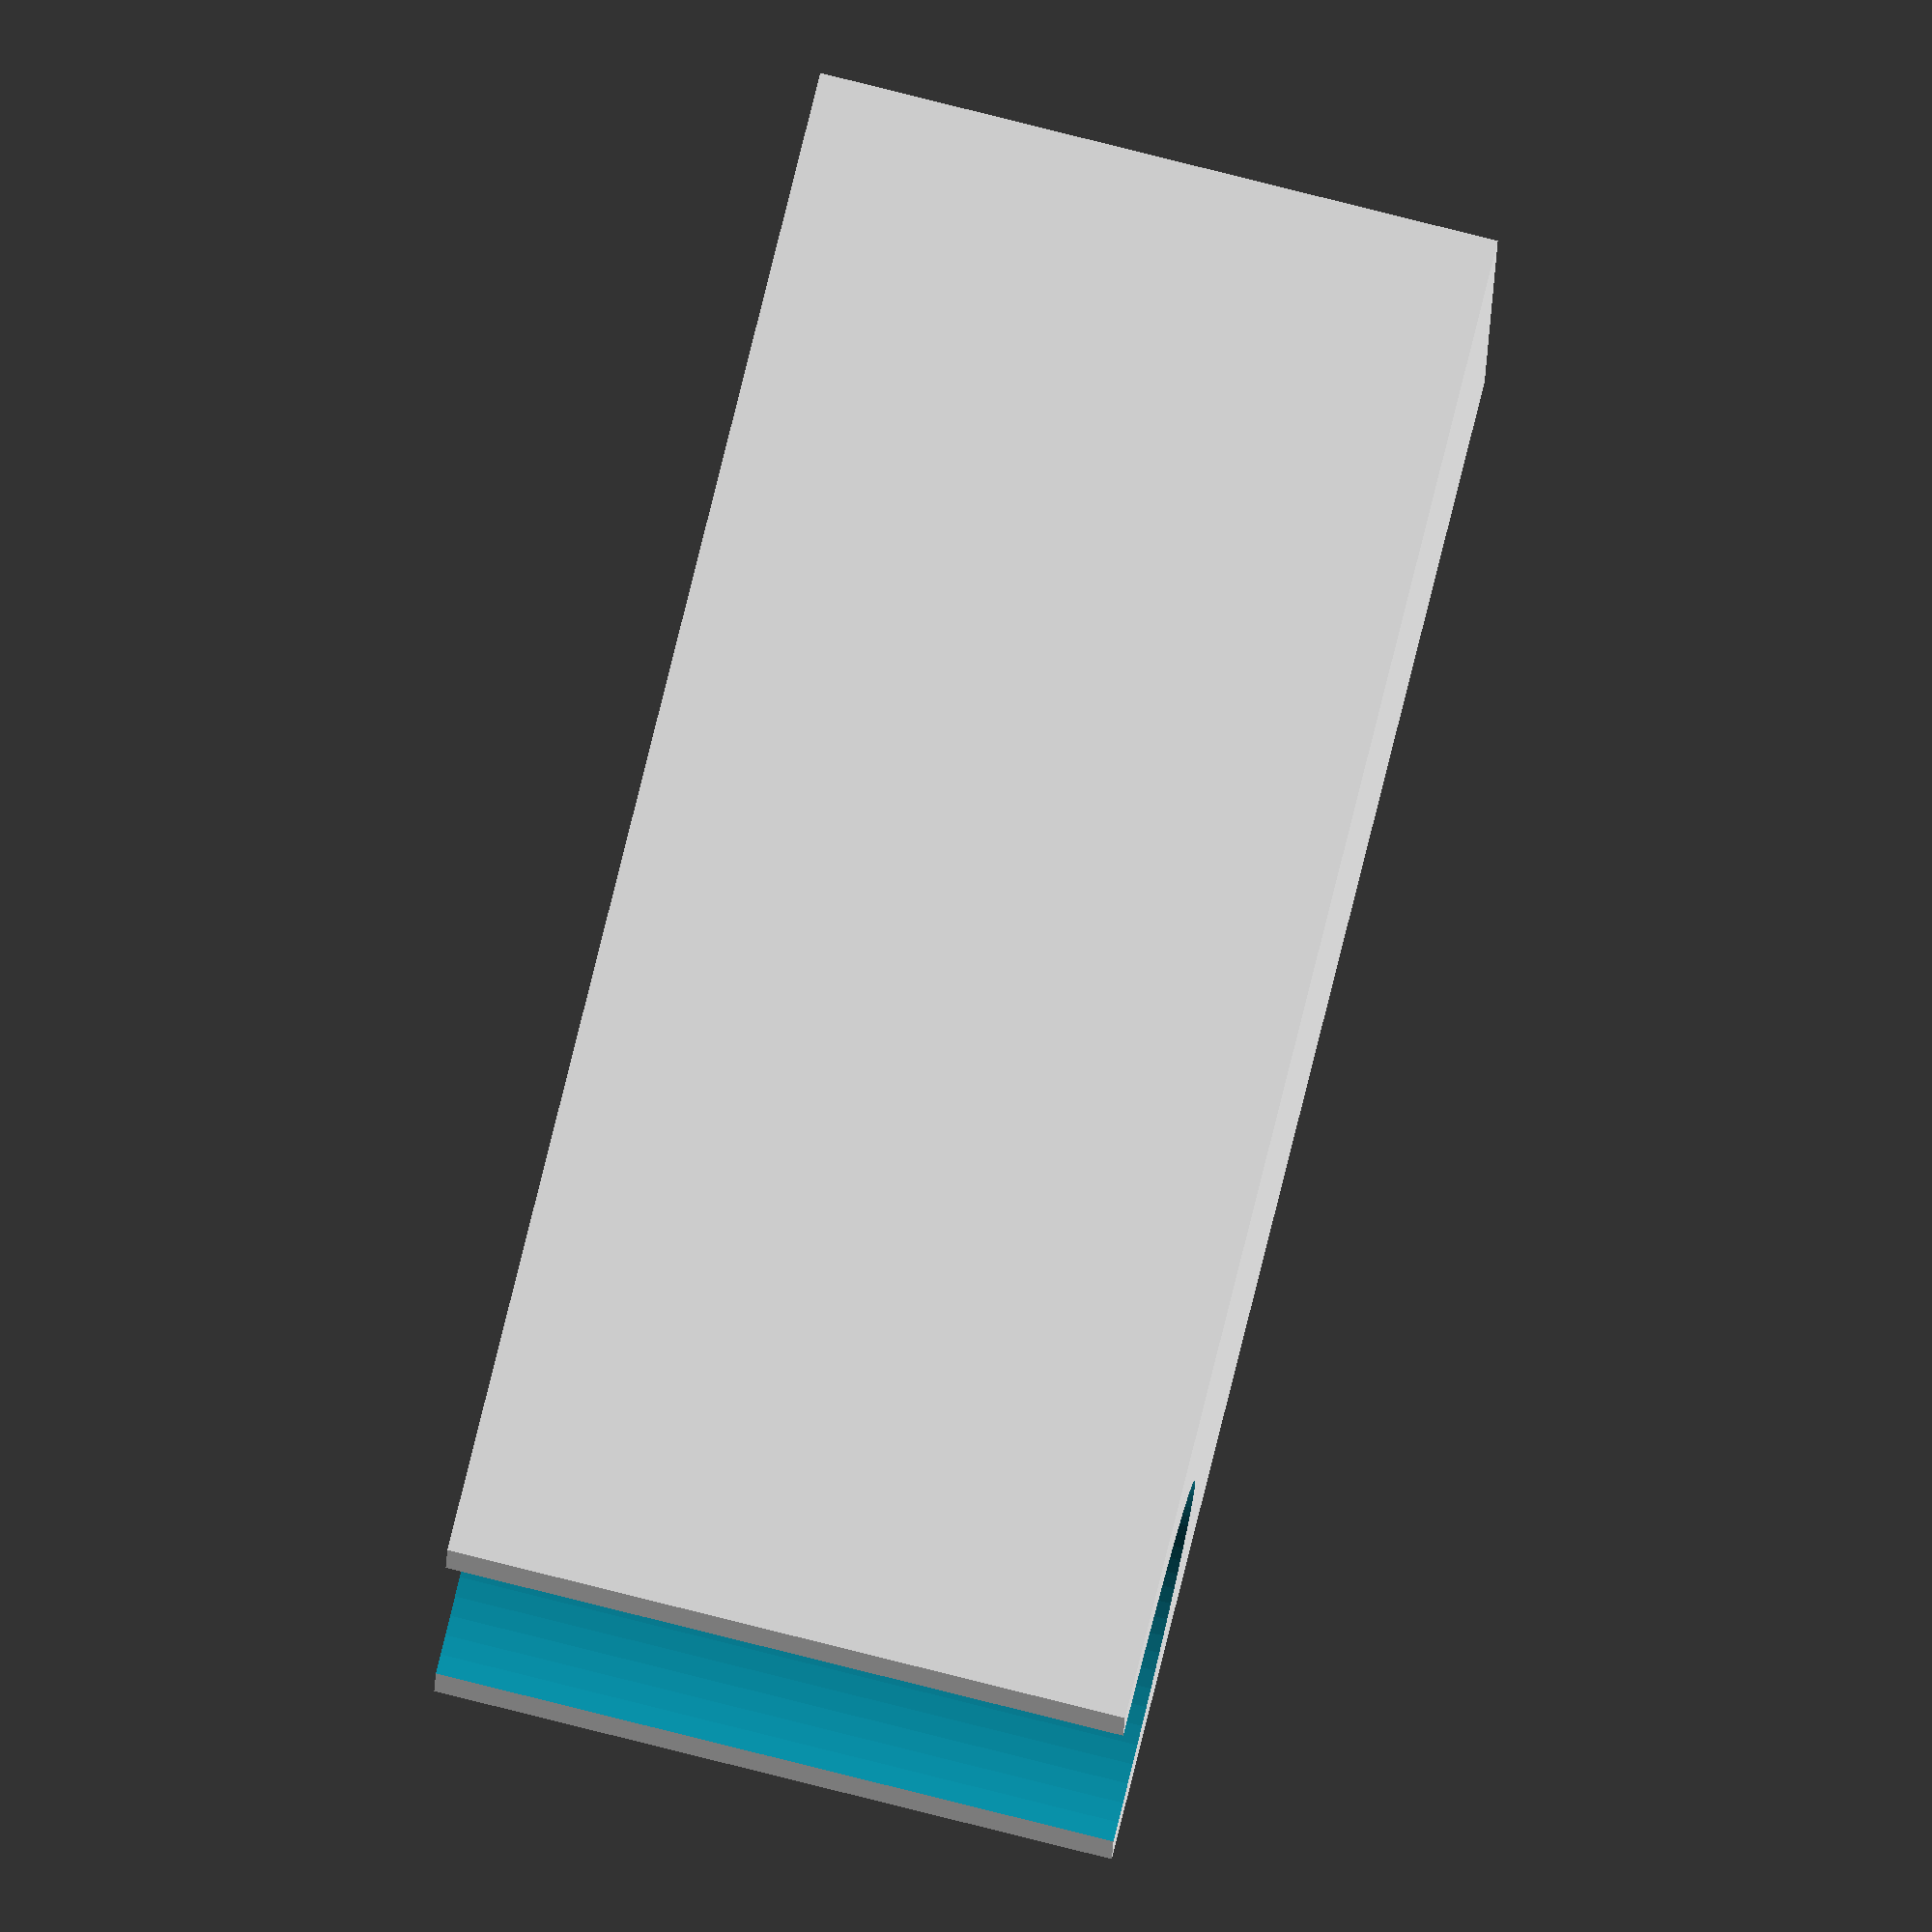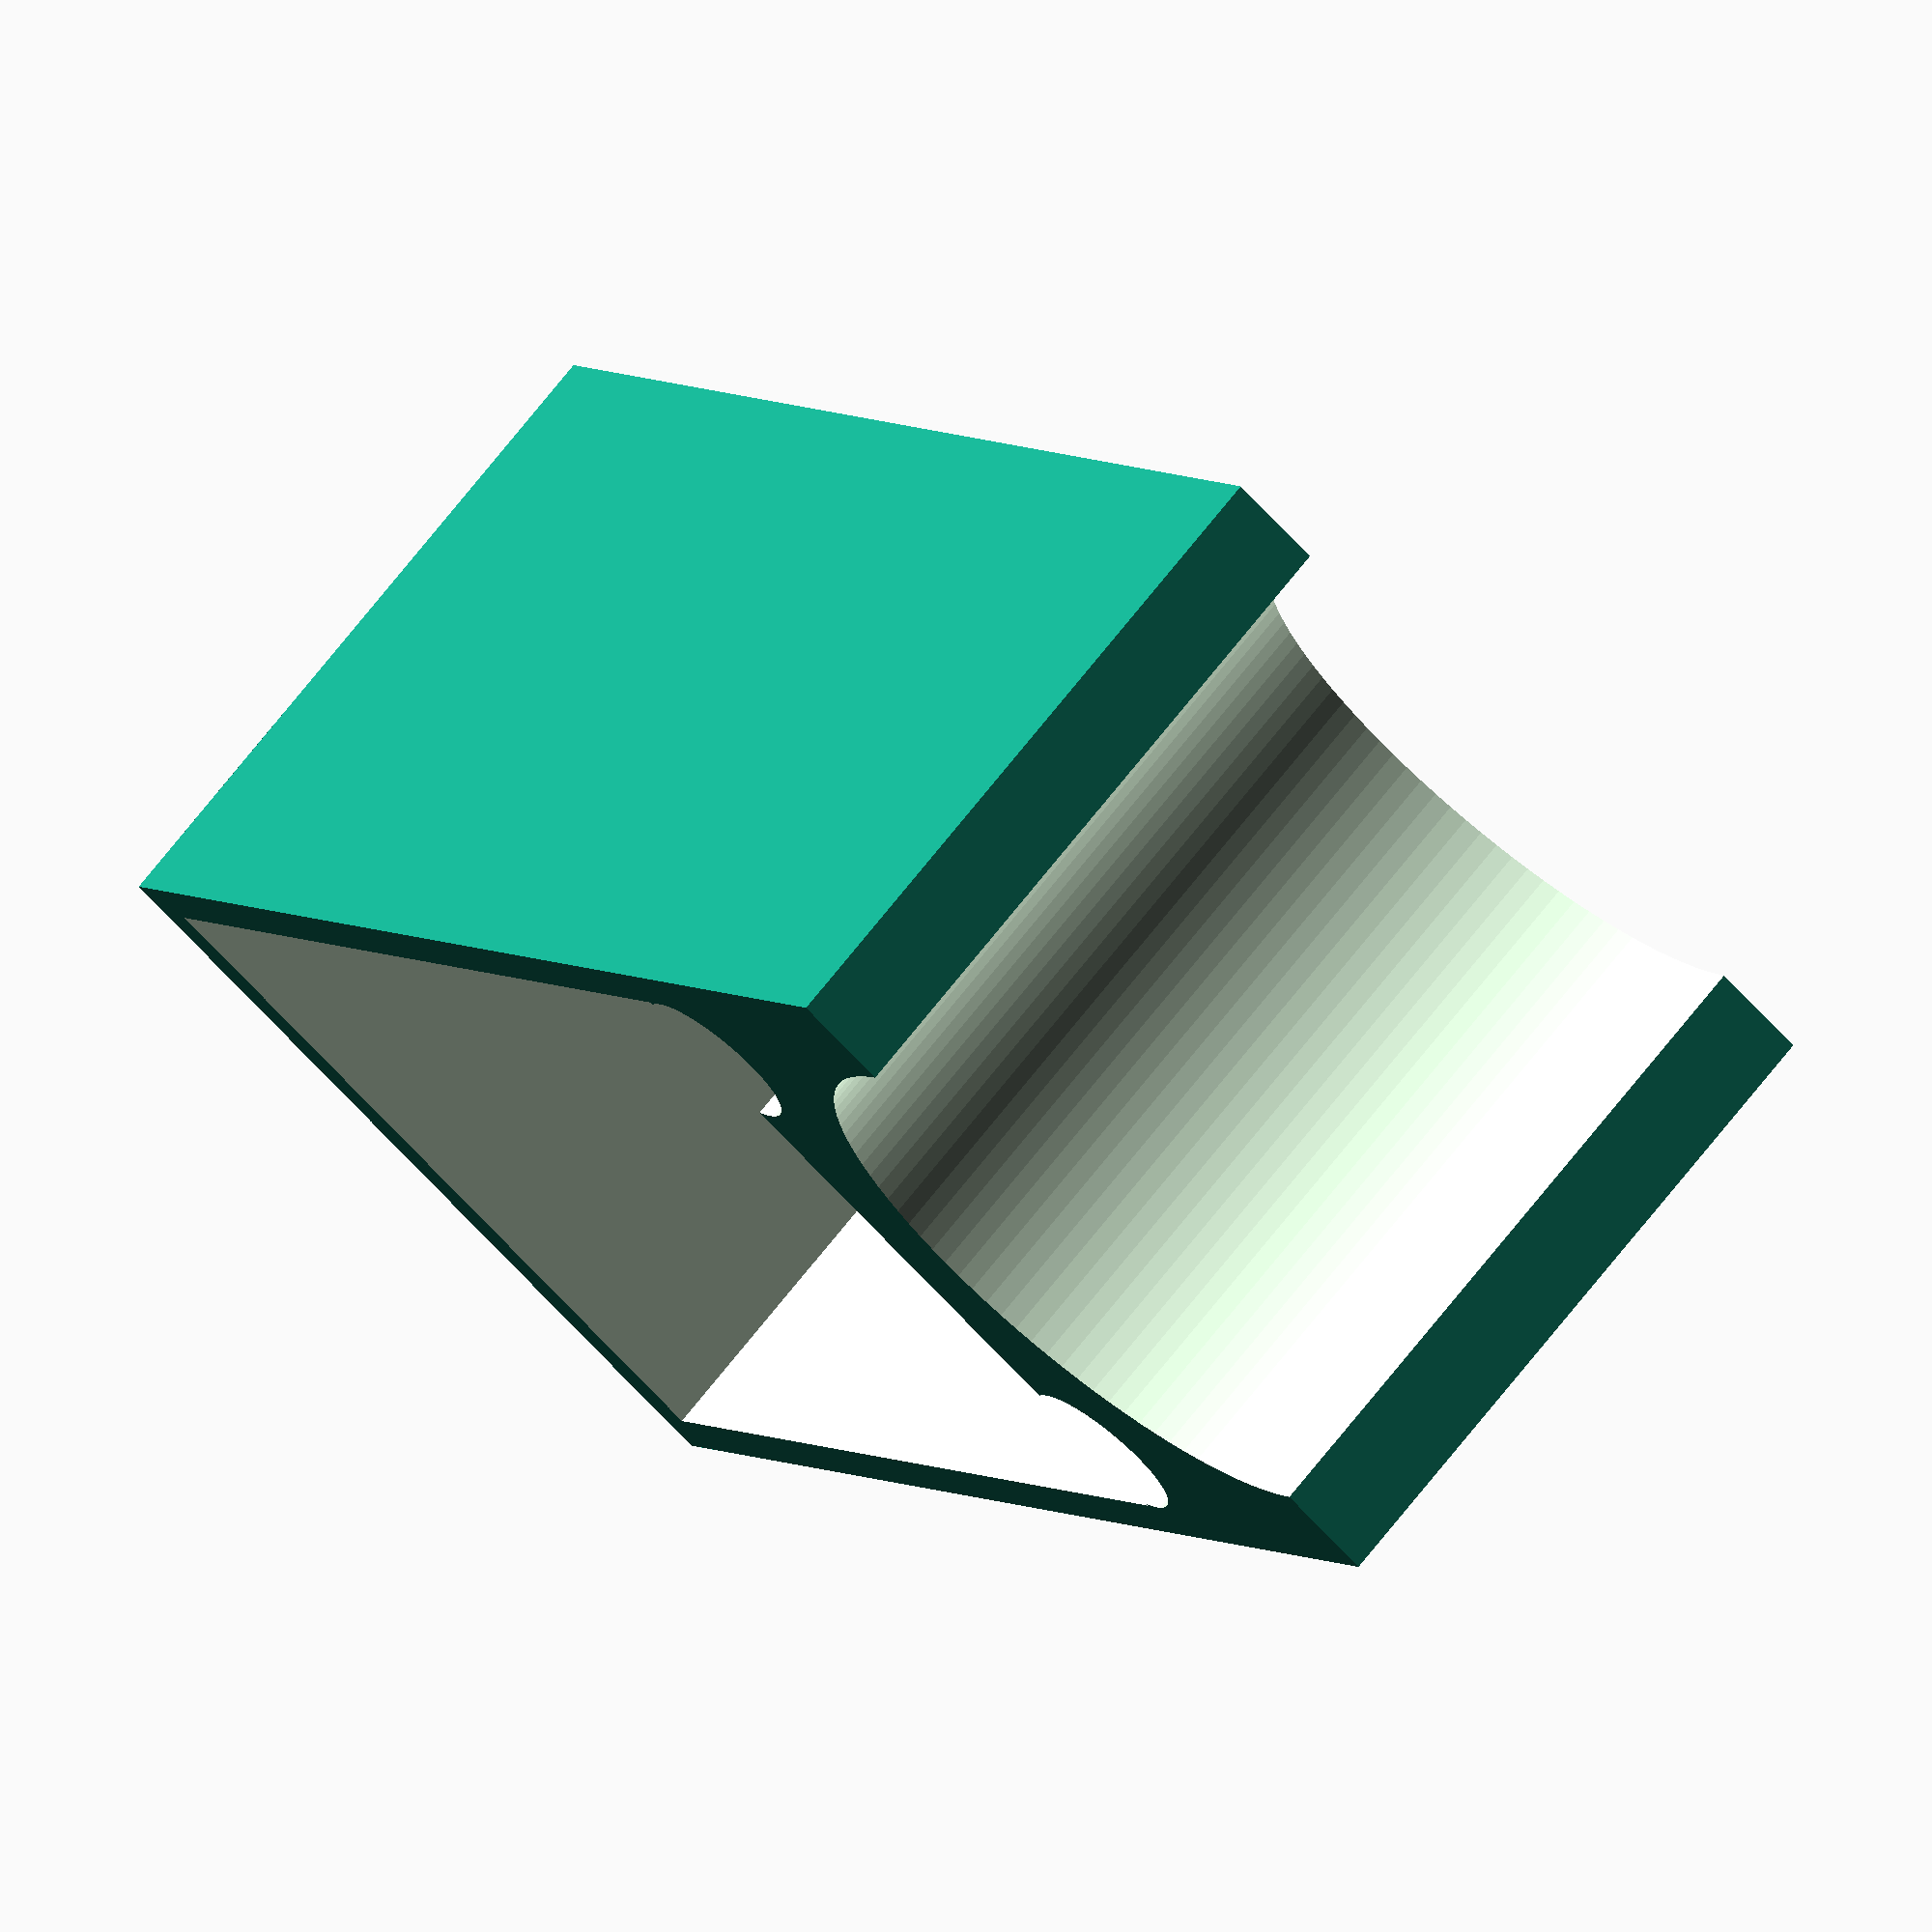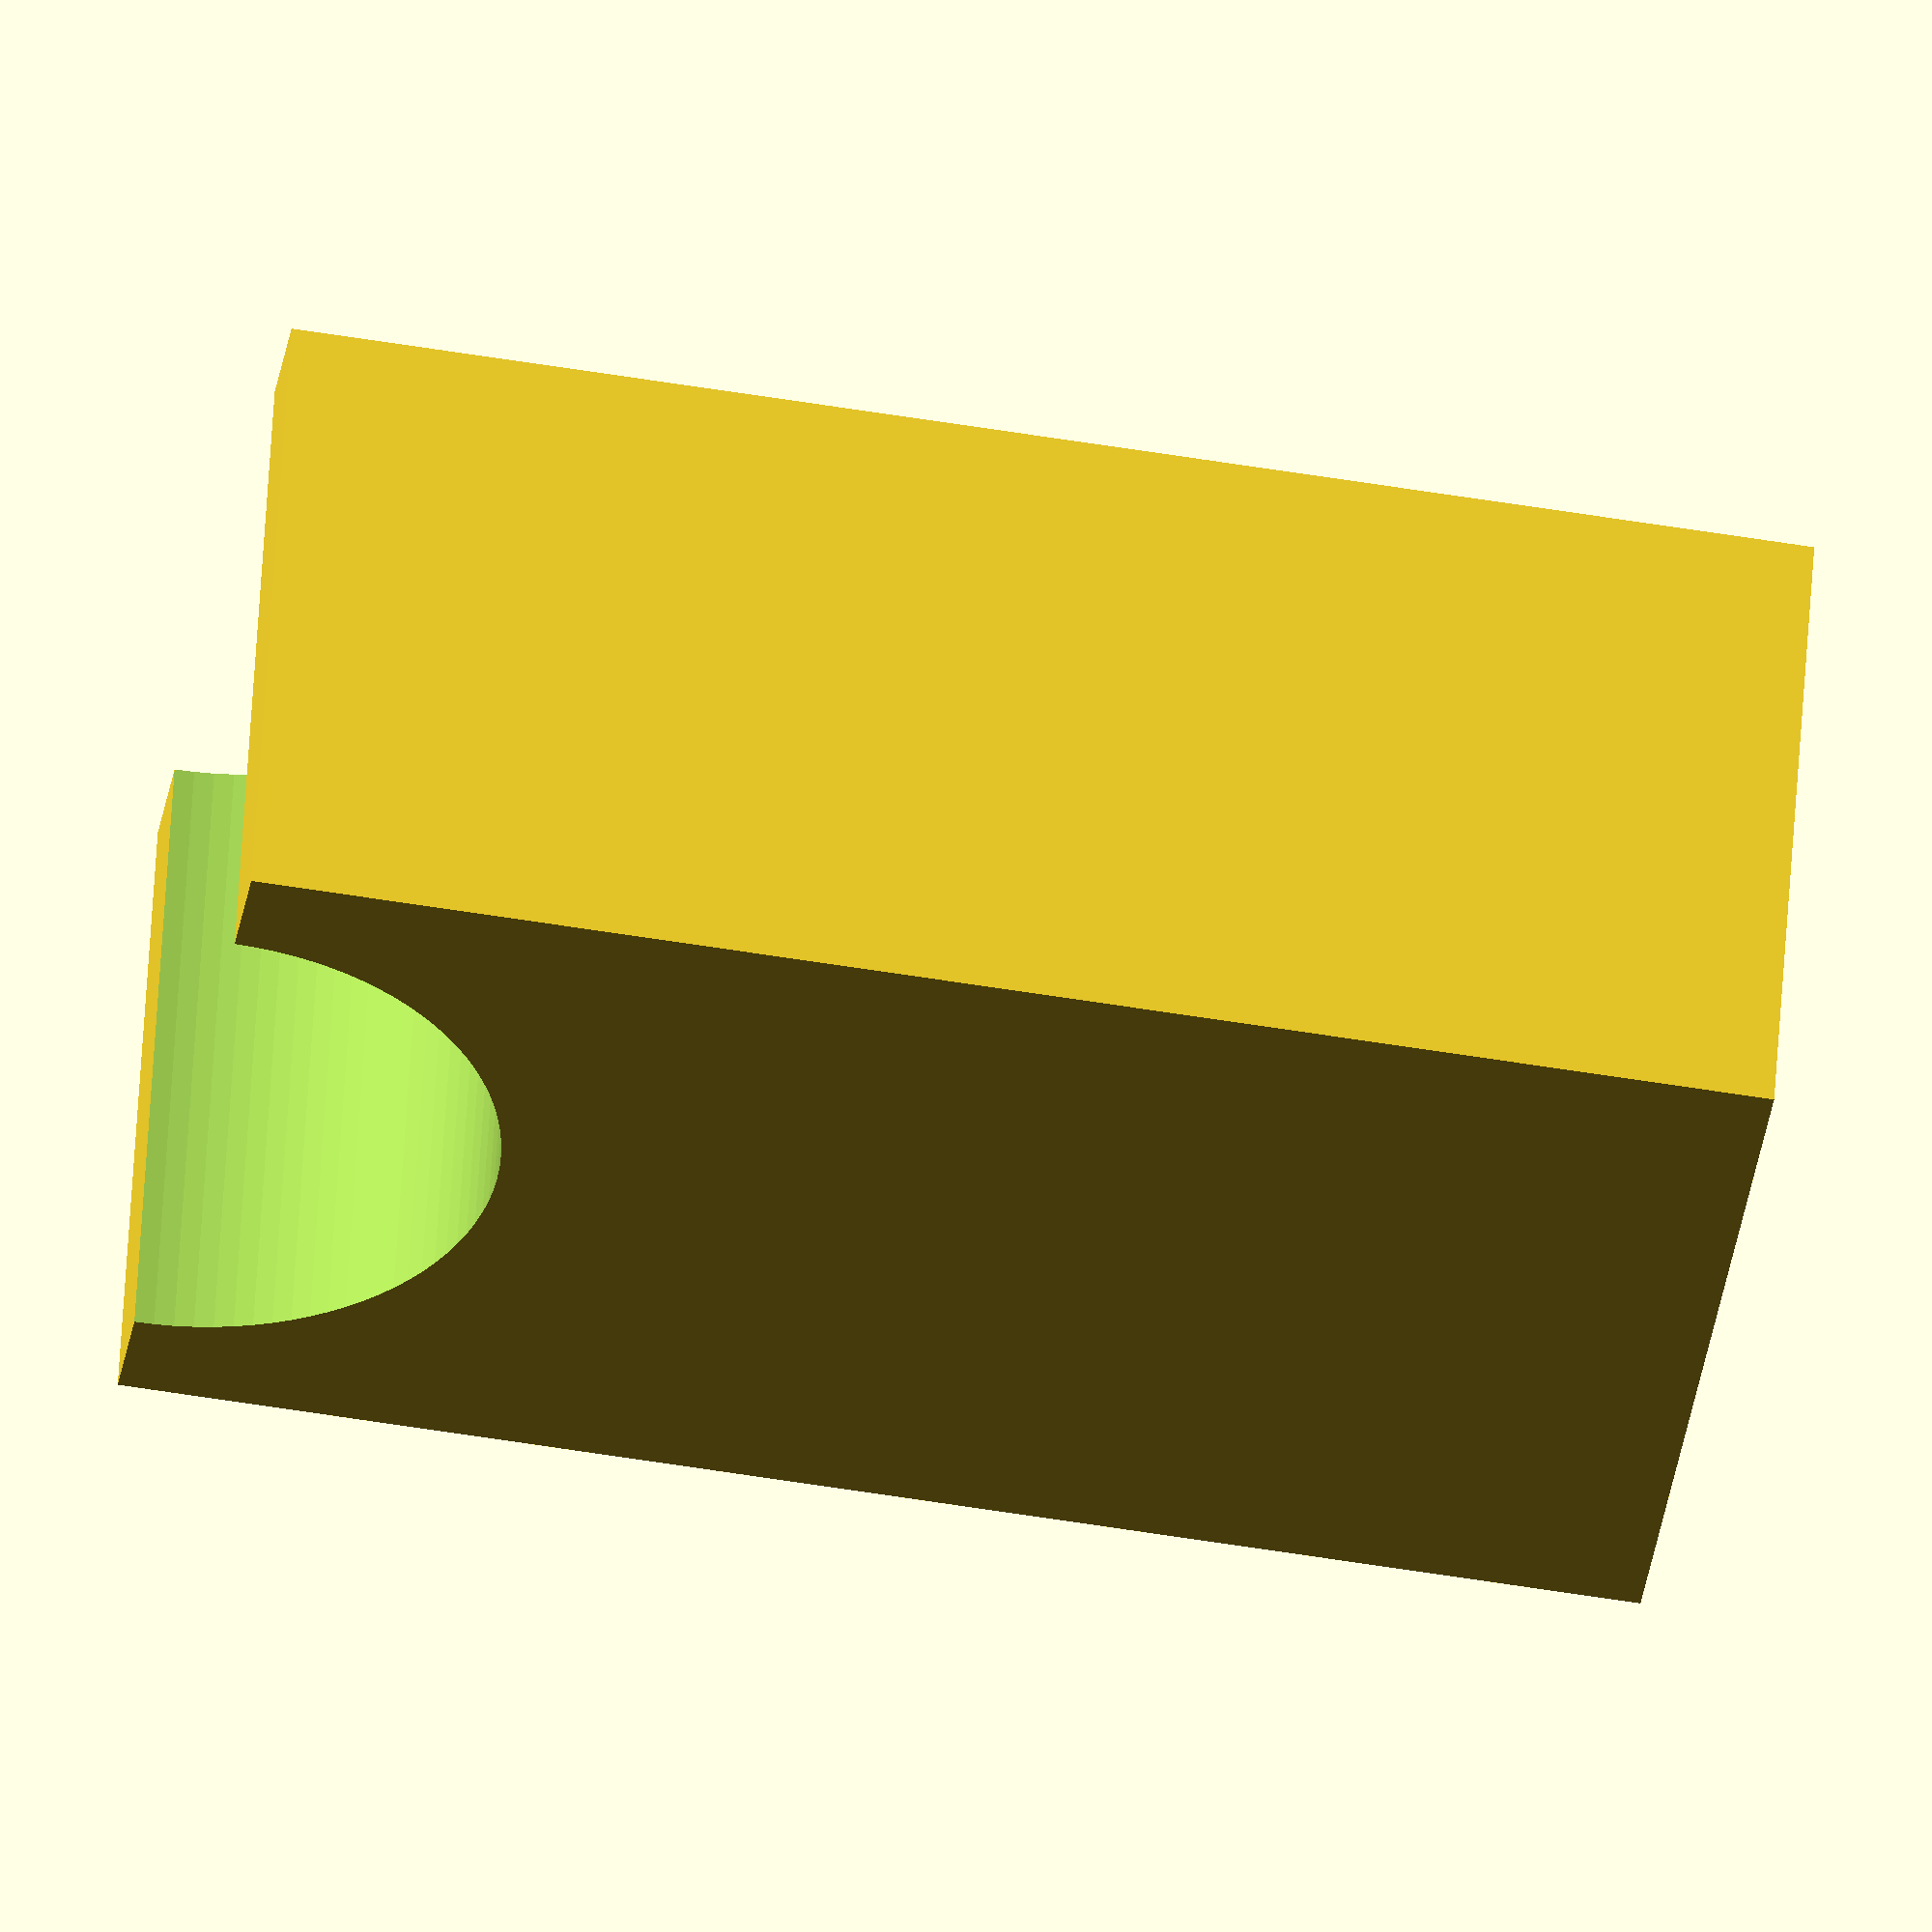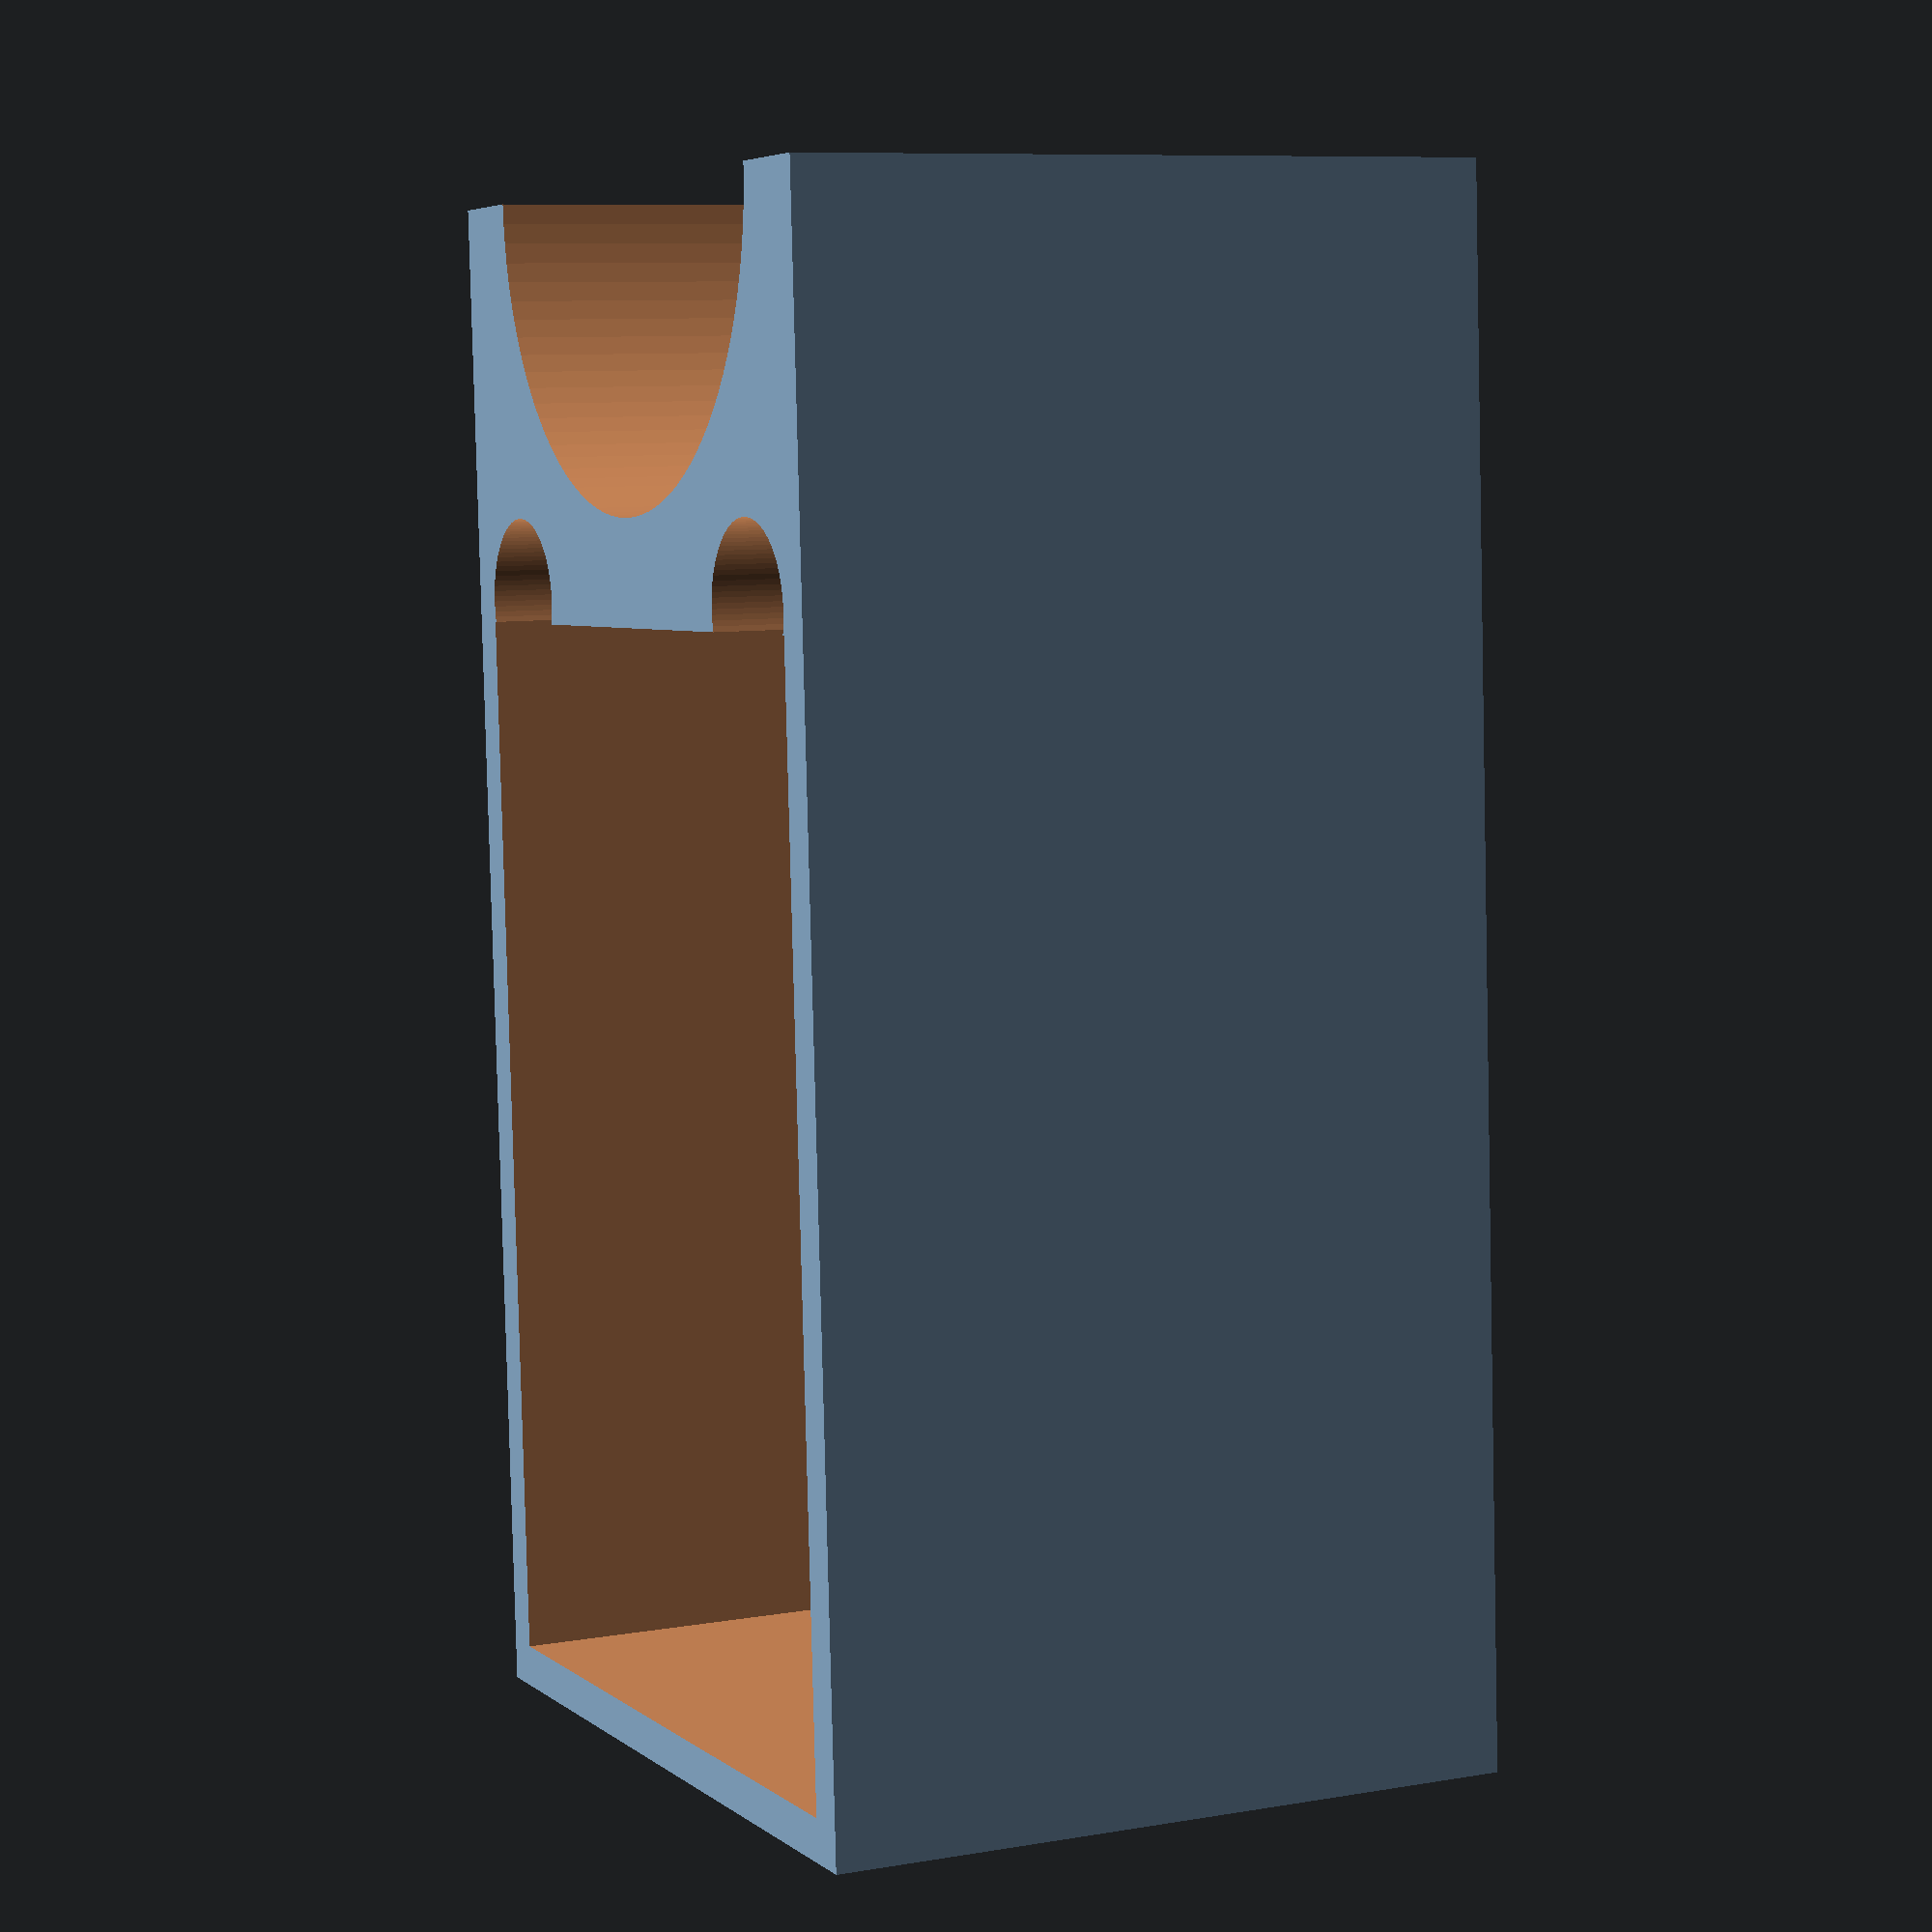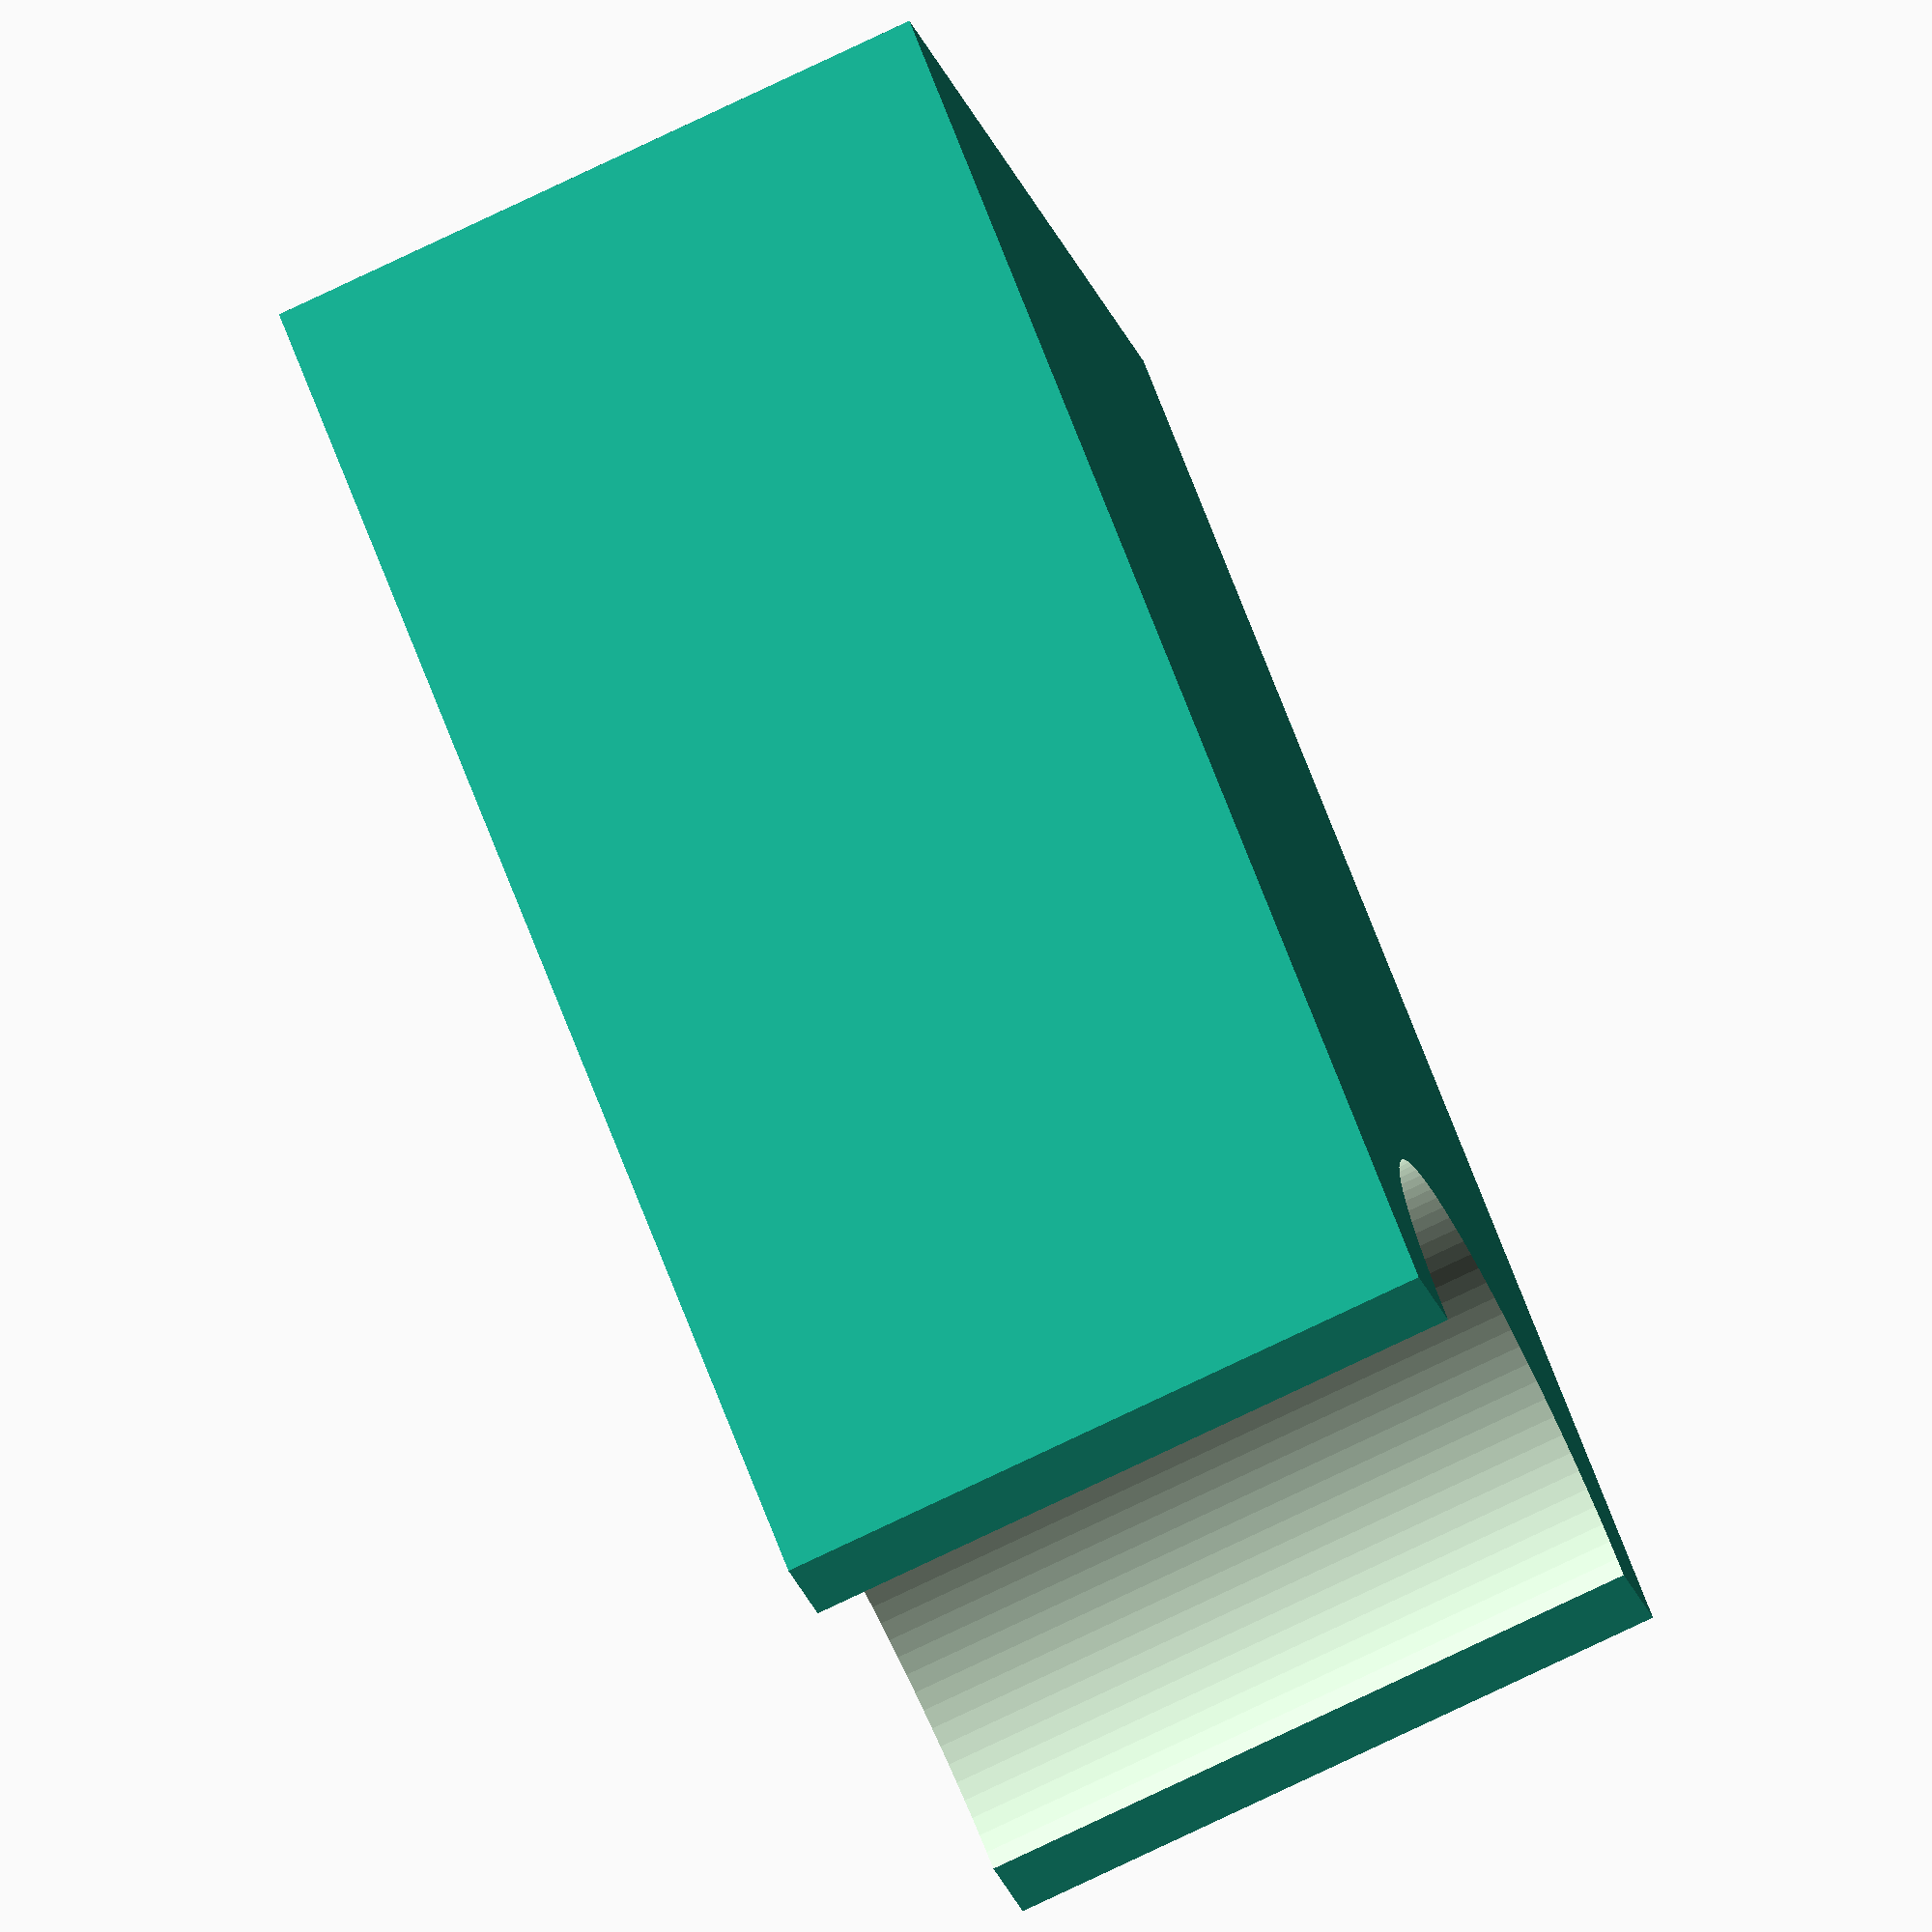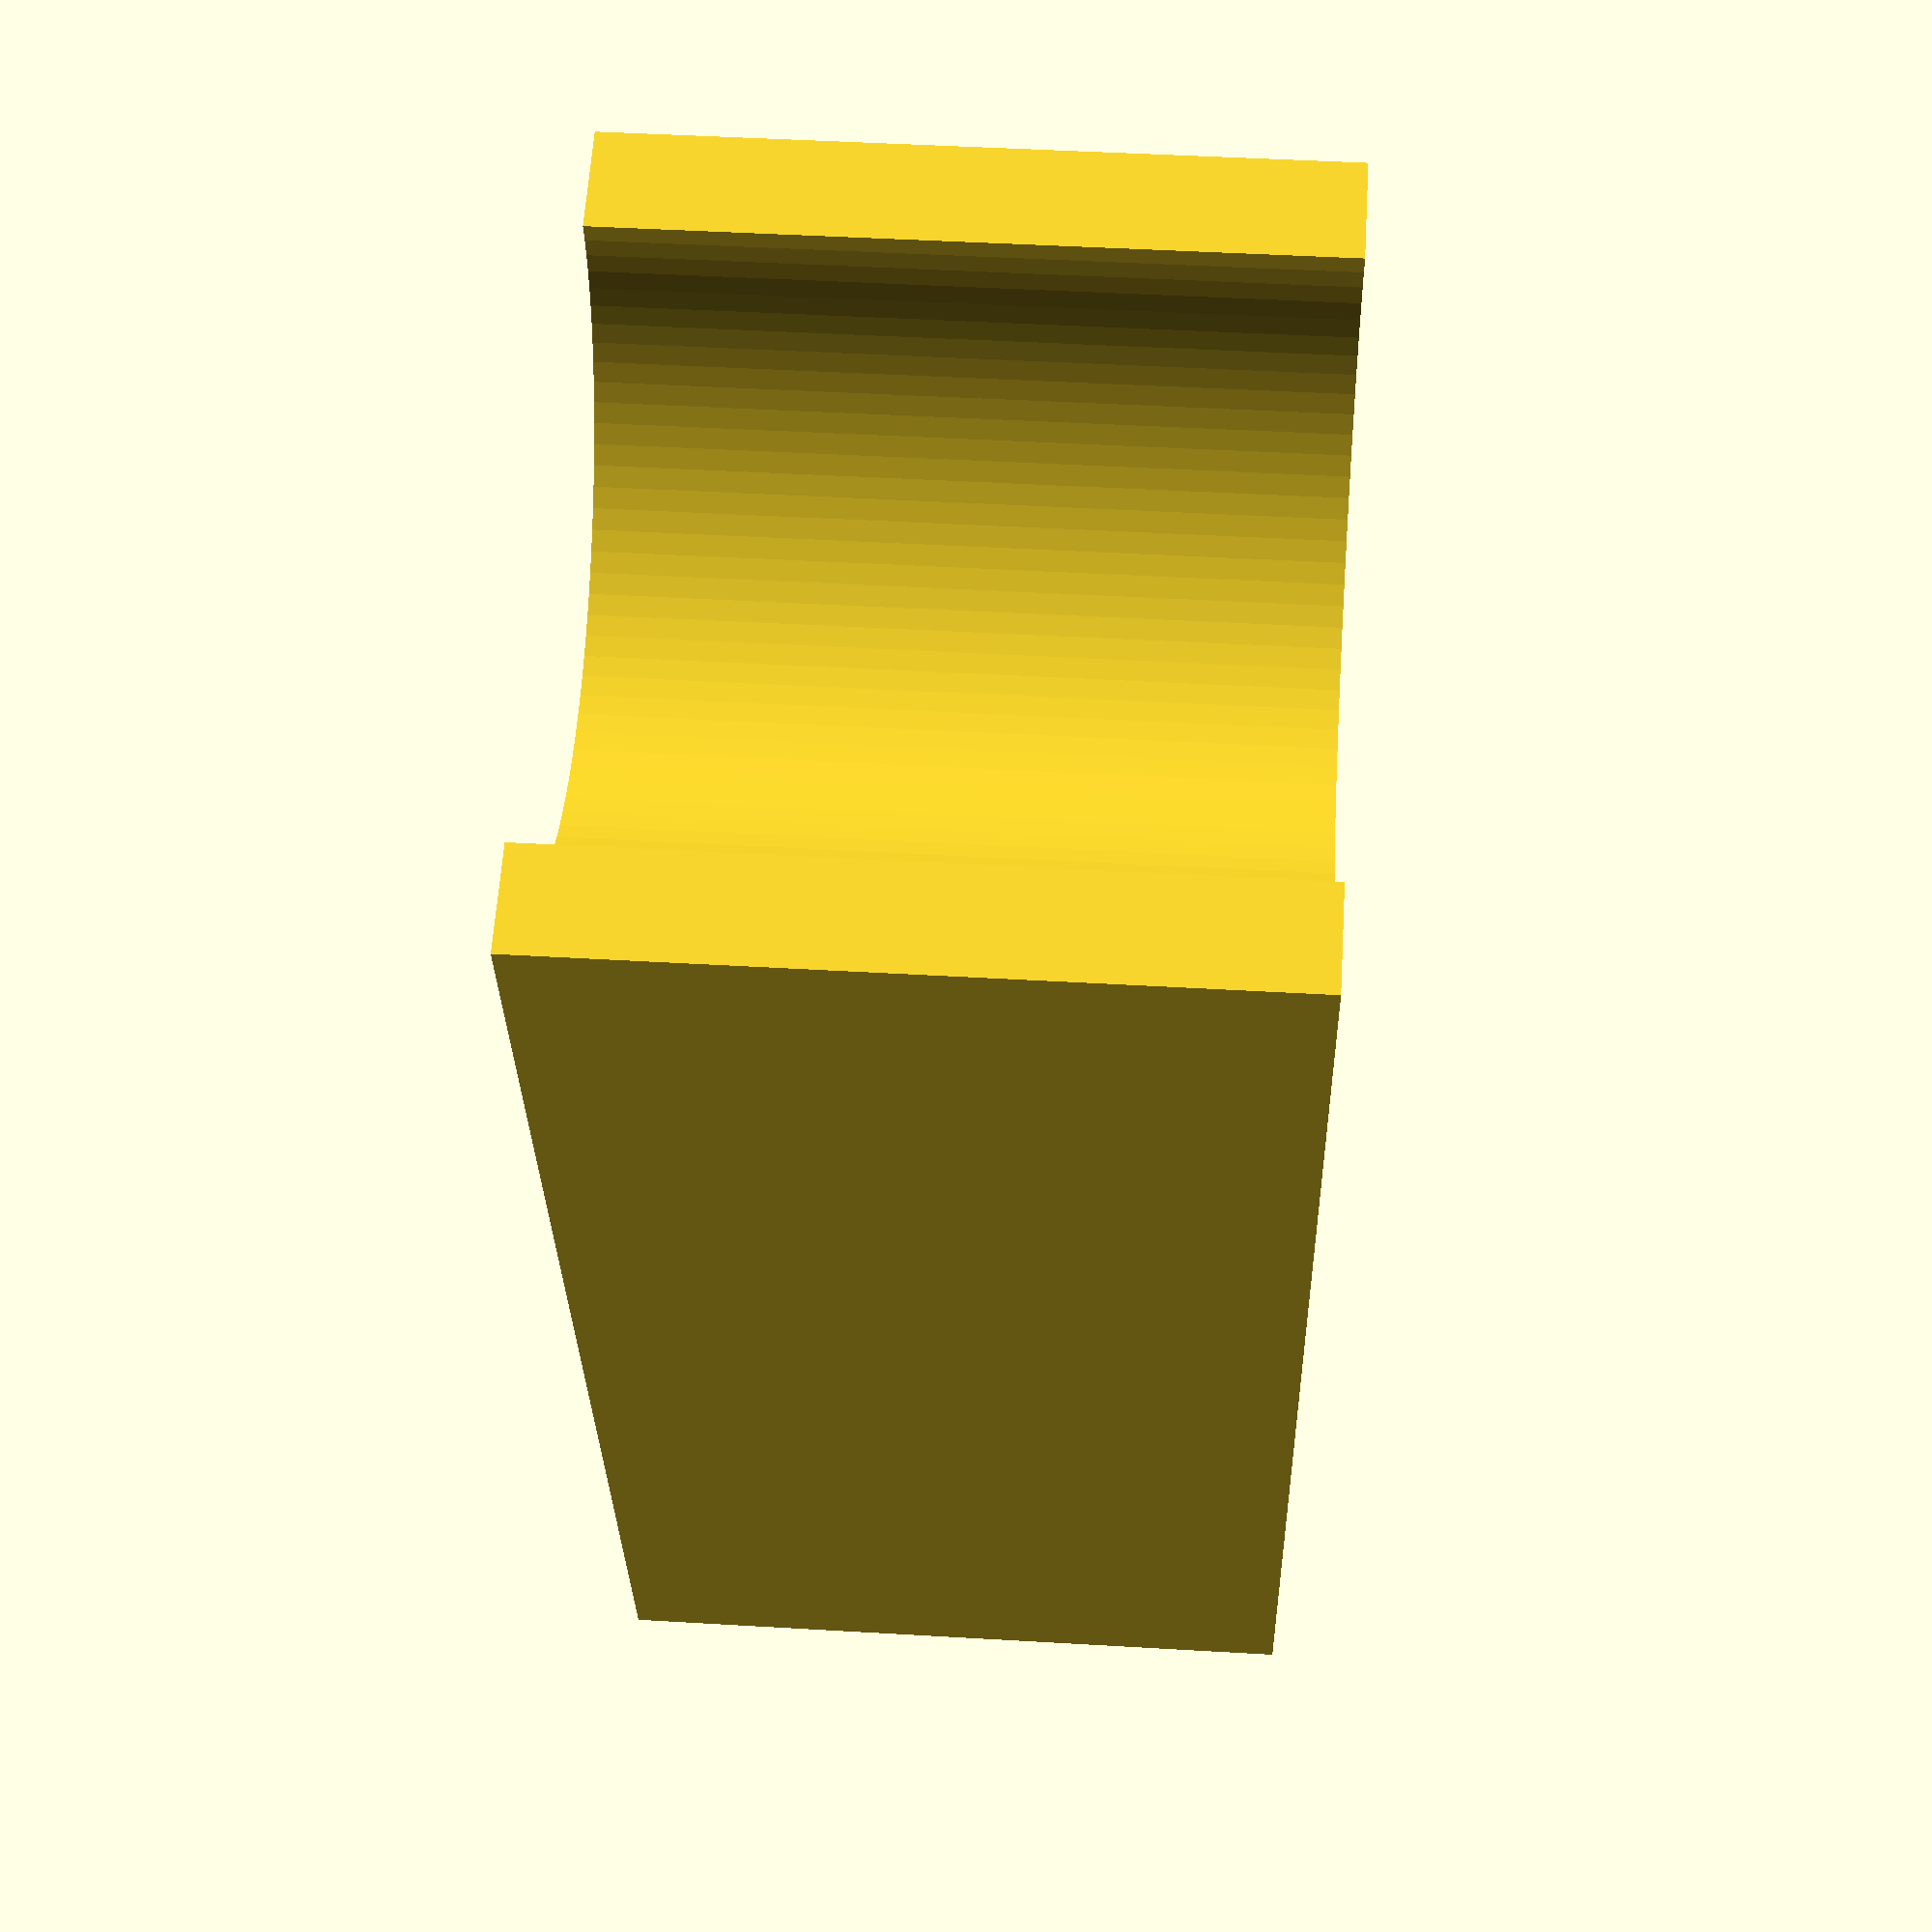
<openscad>

// frame radius
r = 15;

// wire radius
wr = 4;

difference() {
translate([0,-20,0])
cube([73,40,33]);
translate([20,-18,3])
cube([51,36,40]);

// frame
translate([0,0,-1])
cylinder($fn=100,41,r,r);

// wire1
translate([19,-14,3])
cylinder($fn=100,51,wr,wr);

// wire1
translate([19,14,3])
cylinder($fn=100,51,wr,wr);
}

</openscad>
<views>
elev=276.0 azim=176.3 roll=104.0 proj=o view=solid
elev=287.4 azim=123.5 roll=38.5 proj=o view=solid
elev=307.6 azim=170.9 roll=183.3 proj=o view=wireframe
elev=171.4 azim=266.8 roll=115.2 proj=p view=solid
elev=77.6 azim=320.0 roll=115.5 proj=o view=wireframe
elev=314.7 azim=106.5 roll=93.9 proj=p view=solid
</views>
